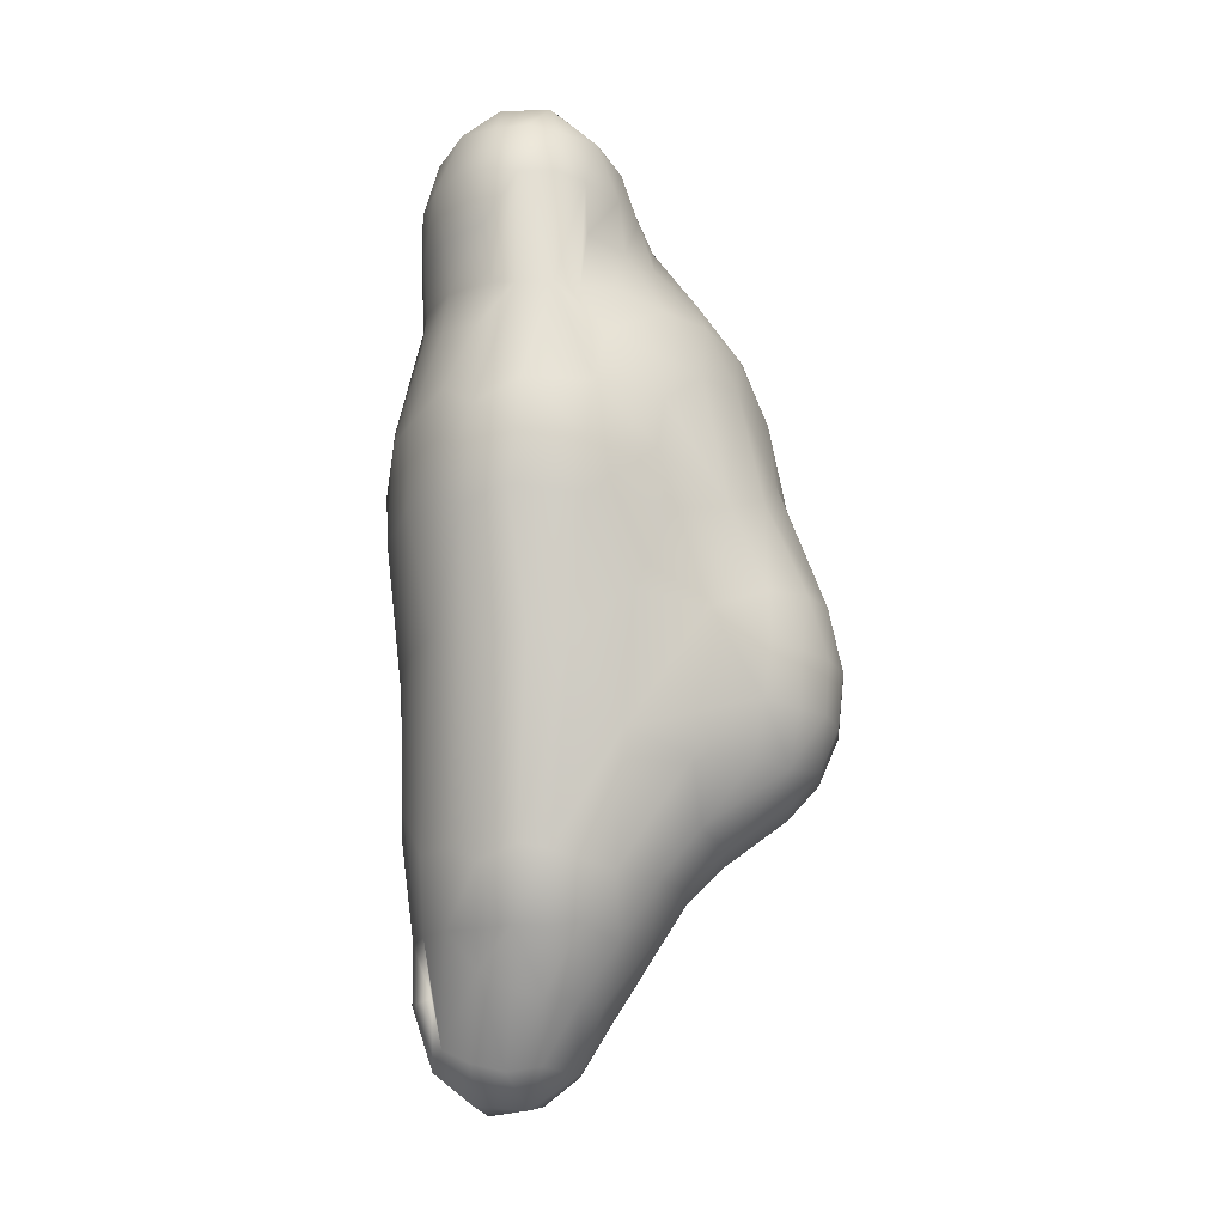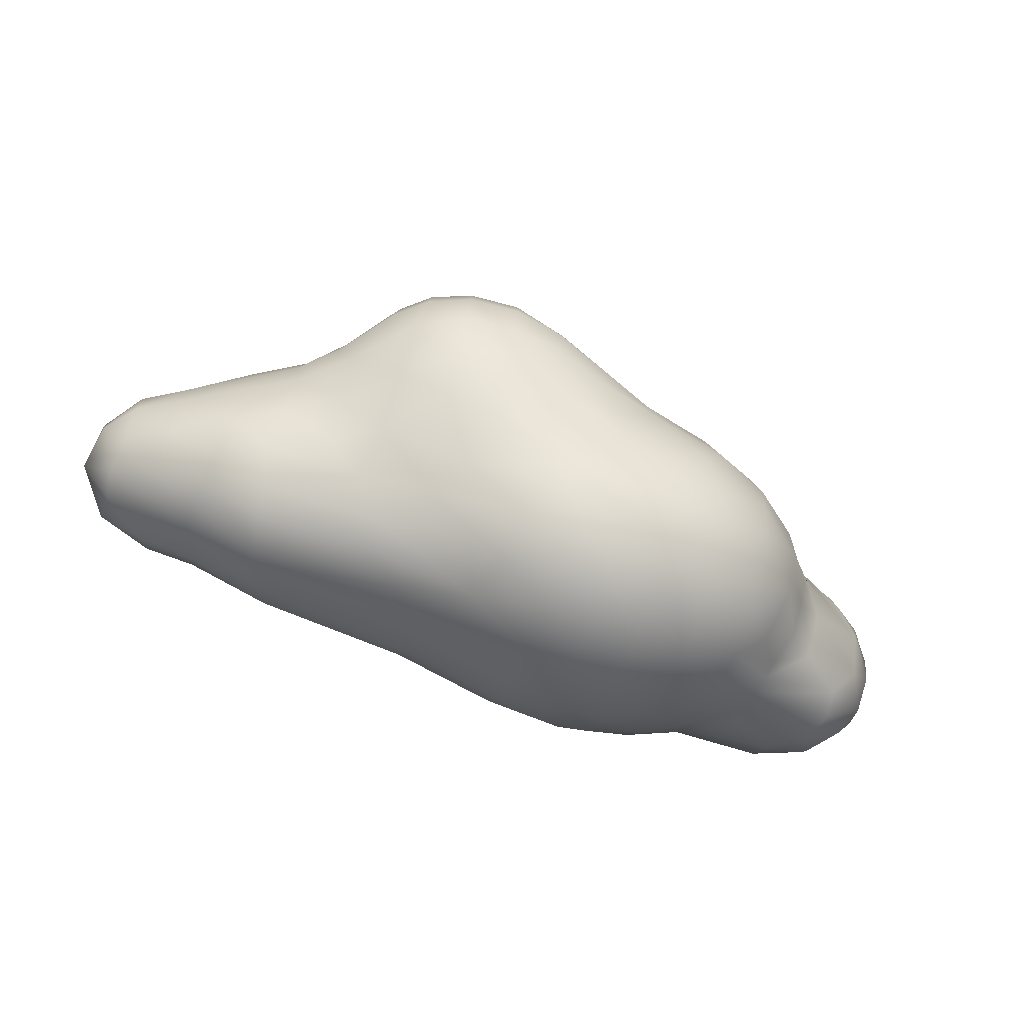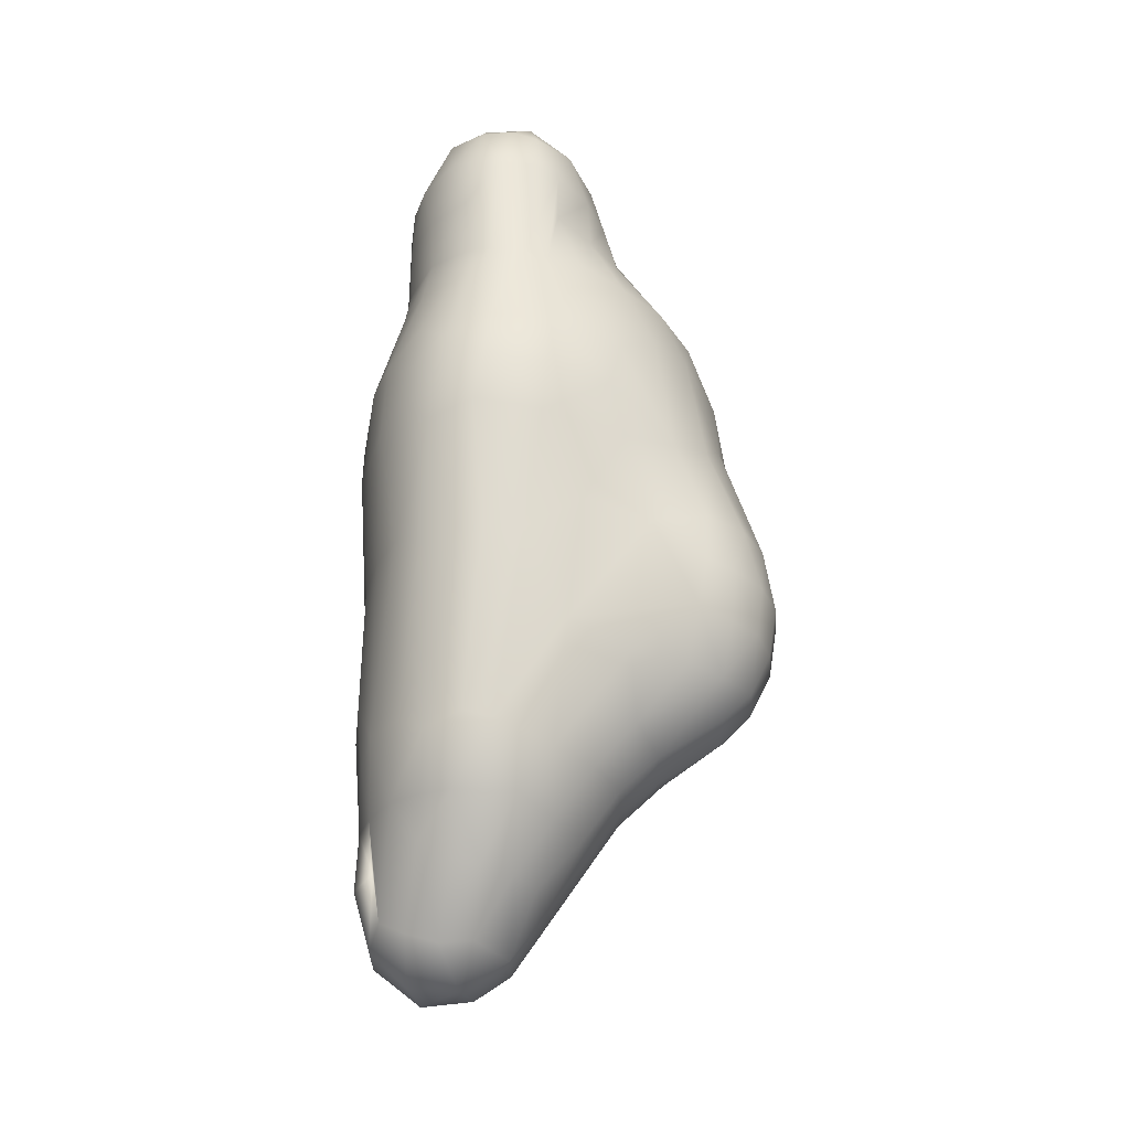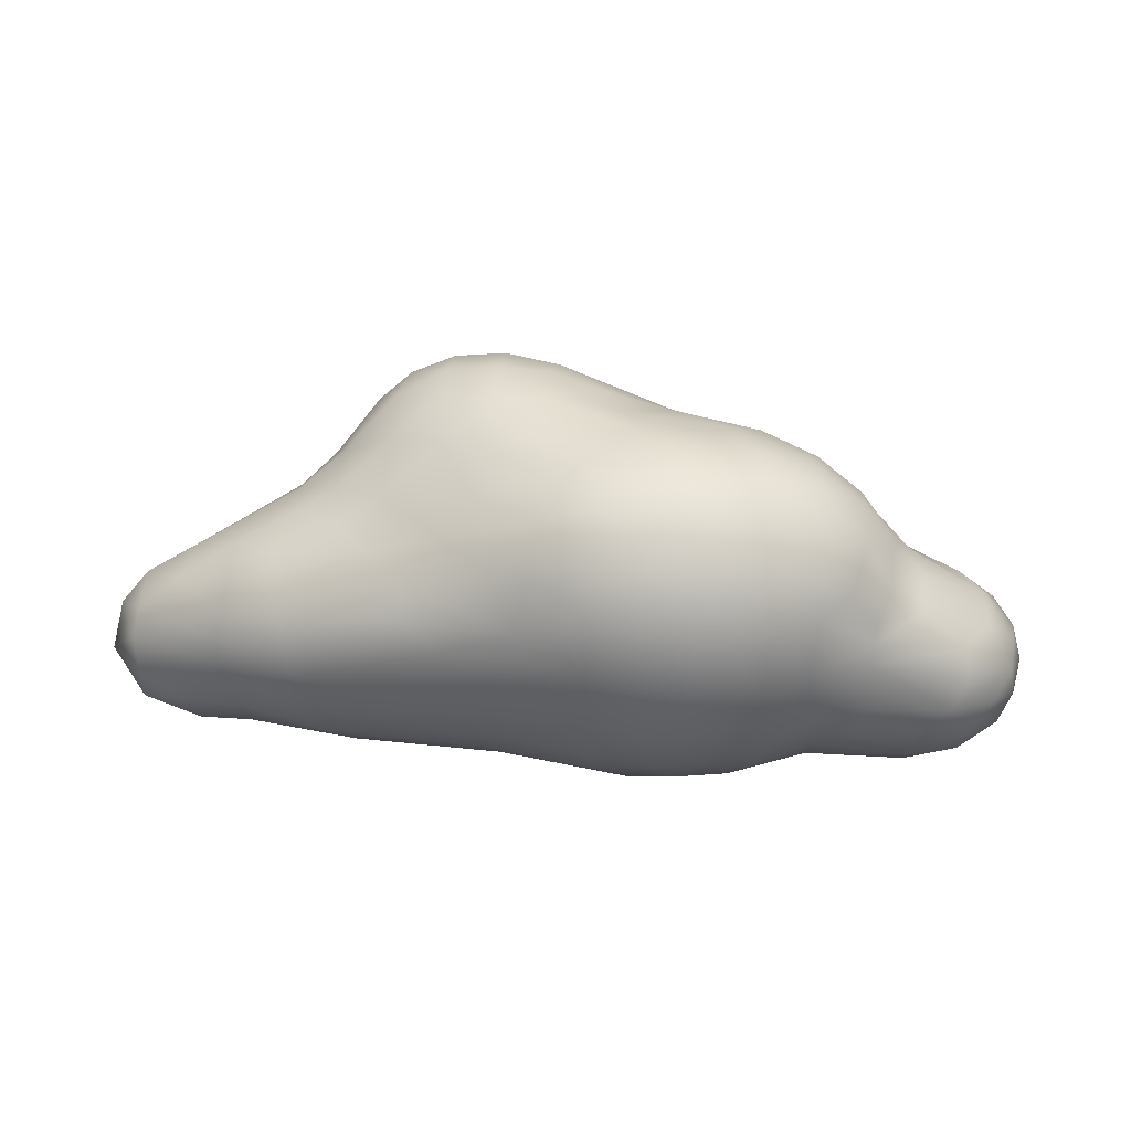
<metadata>
{"format":"obj","ext":"obj","renderer":"f3d","projection":"perspective","resolution":1024,"background":"white","views":[{"elev":73.4,"azim":93.0,"up":"+Z"},{"elev":-73.6,"azim":162.0,"up":"+Z"},{"elev":59.7,"azim":95.8,"up":"+Z"},{"elev":6.2,"azim":-174.5,"up":"+Y"}]}
</metadata>
<code>
o Mball.020_Mesh
v -2.845 -2.762 -1.508
v -1.486 -3.011 -1.528
v -1.913 -2.675 -2.167
v -2.915 -2.294 -2.356
v -1.991 -1.994 -3.05
v -2.829 -1.694 -3.029
v -1.941 -0.9662 -3.795
v -2.735 -0.8142 -3.649
v -2.922 0.159 -3.871
v -1.905 0.1176 -4.16
v -1.926 1.157 -4.102
v -2.838 1.257 -3.8
v -1.567 2 -3.792
v -2.889 2.233 -3.118
v -1.043 2.585 -3.249
v -2.02 2.551 -3.113
v -1.911 3.003 -2.267
v -0.8259 3.066 -2.349
v -2.425 3.087 -1.585
v -0.5666 3.356 -1.566
v -1.309 3.365 -0.6731
v -2.87 3.02 -0.7836
v -2.849 2.741 -2.279
v -3.792 2.515 -1.556
v -3.871 2.203 -2.276
v -4.657 1.797 -1.52
v -4.688 1.21 -2.272
v -5.143 0.9152 -1.511
v -5.128 0.3669 -1.924
v -5.658 -0.05622 -1.6
v -4.877 -0.1667 -2.296
v -4.834 -0.5216 -2.304
v -3.749 -0.9487 -3.061
v -3.787 -1.855 -2.284
v -4.6 -2.223 -1.51
v -3.802 -2.349 -1.581
v -4.679 -1.706 -1.951
v -5.602 -2.733 -0.5315
v -3.711 -2.718 -0.6634
v -5.485 -2.942 0.1629
v -3.764 -2.837 0.02436
v -5.532 -2.999 0.9037
v -3.764 -2.844 0.792
v -4.649 -2.827 1.695
v -3.802 -2.732 1.48
v -4.618 -2.419 2.593
v -3.77 -2.293 2.462
v -3.048 -2.356 2.513
v -3.112 -2.75 1.643
v -1.499 -3.091 1.526
v -1.985 -3.182 0.732
v -1.009 -3.269 0.4208
v -2.221 -3.186 -0.0822
v -0.5536 -3.195 -0.729
v -2.338 -3.086 -0.8099
v -0.08268 -3.15 0.8413
v -0.105 -3.2 0.04832
v 1.747 -2.79 -0.7292
v 0.002239 -2.85 -1.686
v -0.1004 -2.472 -2.453
v -0.05945 -1.806 -3.185
v -0.05788 -0.8203 -3.868
v 1.113 -0.2302 -3.736
v -0.1412 0.1384 -4.181
v 0.8537 0.7029 -3.946
v -0.1163 1.198 -4.128
v 0.6831 1.654 -3.747
v -0.1696 1.944 -3.797
v 1.885 1.944 -2.968
v 1.633 0.7861 -3.59
v 3.2 -0.09495 -3.179
v 3.116 0.4431 -3.124
v 2.42 1.277 -3.071
v 3.798 1.035 -2.705
v 3.569 1.92 -2.251
v 2.585 2.853 -2.138
v 3.568 2.836 -1.598
v 2.65 3.542 -1.519
v 3.589 3.607 -0.7903
v 2.672 4.075 -0.7533
v 2.64 4.302 0.02436
v 3.428 4.008 0.02077
v 2.64 4.239 0.792
v 3.378 3.976 0.7531
v 2.591 3.98 1.412
v 3.505 3.449 1.531
v 2.584 2.956 2.304
v 2.64 3.537 1.893
v 3.496 2.863 1.925
v 3.569 1.921 2.292
v 3.276 0.8585 2.703
v 4.466 1.363 2.173
v 5.266 0.3041 2.584
v 1.888 -0.003326 3.078
v 5.182 -0.1315 2.741
v 5.114 -0.6224 2.752
v 5.366 -1.214 2.48
v 5.134 -1.663 2.205
v 5.16 -2.17 1.511
v 4.34 -2.559 0.7514
v 4.626 -2.614 0.04679
v 4.372 -2.587 -0.7522
v 4.718 -2.288 -1.622
v 4.447 -1.802 -2.393
v 5.083 -1.169 -2.773
v 2.466 -0.6384 -3.204
v 5.182 -0.6465 -2.922
v 5.256 -0.21 -2.924
v 5.332 0.3521 -2.762
v 1.962 -1.218 -3.052
v 6.49 -1.063 -2.221
v 6.414 -0.1287 -2.393
v 6.331 0.4259 -2.262
v 5.511 0.9308 -2.316
v 6.336 1.061 -1.643
v 5.423 1.508 -1.579
v 5.365 1.93 -0.6931
v 5.485 1.953 0.04132
v 5.349 1.942 0.736
v 6.279 1.417 0.7333
v 4.721 2.523 0.8086
v 4.818 2.547 0.01154
v 4.51 2.116 1.613
v 4.018 3.529 0.03145
v 3.917 3.537 0.792
v 4.504 2.628 -0.7809
v 4.534 1.997 -1.577
v 5.346 1.498 1.544
v 5.355 0.8462 2.25
v 6.342 0.9481 1.599
v 6.167 0.3601 2.211
v 6.263 -0.1289 2.302
v 6.262 -0.6523 2.284
v 6.3 -1.182 2.023
v 6.288 -1.686 1.544
v 6.3 -2.082 0.792
v 5.425 -2.334 0.9183
v 6.326 -2.29 0.1681
v 6.313 -2.267 -0.7734
v 6.3 -1.825 -1.683
v 5.359 -1.689 -2.275
v 7.327 -1.759 -1.555
v 7.232 -2.236 -0.7457
v 8.252 -1.845 -0.8321
v 8.155 -1.194 -1.519
v 8.28 -1.846 0.05817
v 8.75 -1.182 0.02436
v 8.836 -0.9784 -0.7365
v 8.77 -0.3325 0.03119
v 8.651 -0.1334 -0.7433
v 8.218 -0.6552 -1.571
v 6.505 -0.5927 -2.346
v 8.177 -1.225 0.8131
v 8.279 -0.681 0.8452
v 8.163 -0.1315 0.7758
v 7.178 -0.1337 1.513
v 7.195 0.3993 1.244
v 8.196 0.4196 0.06163
v 7.205 0.7596 0.7412
v 7.351 0.9062 0.0291
v 7.251 0.9127 -0.7542
v 8.163 0.422 -0.7824
v 7.357 0.4241 -1.538
v 8.121 -0.1476 -1.488
v 7.125 -0.6193 1.575
v 6.878 -1.157 1.552
v 7.974 -1.691 0.6295
v 7.214 -1.888 0.792
v 7.266 -2.246 0.03259
v 4.457 1.407 -2.208
v 1.997 -1.71 -2.685
v 1.595 -2.196 -2.218
v 1.943 -2.536 -1.517
v 2.306 -2.796 0.1252
v 2.065 -2.757 0.768
v 1.981 -2.527 1.585
v 2.057 -1.72 2.692
v 1.988 -1.174 3.014
v 2 -0.6676 3.106
v -0.1475 -1.073 3.711
v 1.165 0.8968 2.991
v -0.1681 1.487 2.92
v 1.316 2.057 2.699
v -0.452 2.33 2.288
v 0.8705 2.965 2.261
v -0.8152 2.88 1.628
v 0.7295 3.629 1.622
v 0.6858 4.006 0.882
v 0.7562 4.149 0.05804
v 0.8654 4.042 -0.7173
v -0.1192 3.712 -0.7556
v 0.7944 3.615 -1.563
v 0.7892 3.026 -2.383
v 0.09202 2.524 -3.185
v 1.761 2.857 -2.407
v 1.746 3.585 -1.687
v 1.718 4.133 -0.8332
v -1.261 3.36 -0.08704
v -1.418 3.111 0.7322
v -2.621 2.973 0.2764
v -3.794 2.517 0.0412
v -3.866 2.565 -0.759
v -4.674 1.821 0.01509
v -4.642 1.942 -0.7592
v -4.542 1.684 0.7171
v -3.763 1.834 1.57
v -3.634 2.402 0.7099
v -4.716 0.9534 1.603
v -5.432 0.9088 0.7532
v -5.594 0.6436 1.56
v -4.665 0.4651 2.333
v -5.611 0.3293 2.291
v -6.568 -0.1019 2.389
v -6.449 0.3231 1.551
v -6.496 0.3958 0.794
v -6.88 0.08933 0.1493
v -5.516 0.9061 -0.02758
v -5.725 0.5242 -0.8862
v -6.895 -0.3888 -0.7155
v -6.435 -0.6995 -1.382
v -6.487 -1.2 -1.439
v -6.23 -1.757 -1.479
v -6.533 -2.26 -0.7893
v -5.591 -2.208 -1.38
v -6.442 -2.72 0.09576
v -6.519 -2.767 0.8138
v -6.456 -2.726 1.539
v -5.594 -2.913 1.56
v -6.585 -2.297 2.418
v -5.592 -2.693 2.245
v -5.597 -2.178 2.982
v -6.425 -1.693 3.033
v -6.494 -1.181 3.085
v -6.414 -0.6836 3.021
v -5.562 -0.2106 3.013
v -5.594 -0.6577 3.284
v -4.679 -0.1334 2.95
v -3.73 -0.1937 3.015
v -3.883 0.3523 2.707
v -3.683 1.169 2.31
v -2.755 0.8633 3.02
v -2.566 1.798 2.387
v -2.676 2.399 1.561
v -1.918 1.232 3.028
v -1.057 1.15 3.171
v -1.956 0.1238 3.577
v -1.027 0.06492 3.677
v -1.879 -0.9815 3.747
v -1.028 -0.9902 3.805
v -1.477 -1.705 3.574
v -1.887 -2.213 3.087
v -1.018 -2.247 3.129
v -1.517 -2.789 2.33
v 0.04639 -2.921 1.73
v -0.132 -2.709 2.335
v -0.1628 -2.202 3.073
v 1.9 -2.178 2.26
v 0.1006 -1.781 3.356
v -2.979 -1.74 3.13
v -3.718 -1.581 3.061
v -3.694 -1.214 3.182
v -3.723 -0.6039 3.178
v -2.922 0.2601 3.25
v -5.493 -1.269 3.415
v -4.681 -1.777 3.185
v -5.594 -1.706 3.284
v -0.122 0.1023 3.581
v -7.157 -0.8859 2.393
v -7.118 -1.706 2.327
v -7.437 -1.717 1.574
v -7.505 -1.182 1.679
v -7.419 -0.6627 1.548
v -7.604 -1.182 0.792
v -7.472 -0.573 0.8063
v -7.402 -0.6821 0.04665
v -7.147 -0.1043 1.237
v -7.5 -1.797 0.7652
v -7.404 -1.704 0.02279
v -7.316 -1.191 -0.4902
v -7.024 -1.706 -0.7433
v -7.129 -2.231 1.56
v -7.165 -2.274 0.345
v -4.742 -0.8943 -2.312
v -5.31 1.049 -0.5497
v 1.725 4.355 0.02436
v 1.725 4.29 0.792
v 1.719 4.002 1.459
v 1.725 3.537 1.981
v 1.736 3.024 2.336
v -1.017 1.208 -4.201
v -1.015 0.1398 -4.242
v -1.017 -0.9011 -3.914
v -1.029 -2.039 -3.108
v -1.018 -2.711 -2.206
v -4.425 0.3679 -2.861
v -3.932 0.941 -3.229
v -3.894 0.0798 -3.32
v -3.708 1.752 -2.992
f 5 4 6
f 5 6 7
f 8 7 6
f 10 8 9
f 11 9 12
f 11 12 13
f 14 13 12
f 16 15 13
f 18 16 17
f 17 19 18
f 20 18 19
f 21 19 22
f 17 23 19
f 19 23 24
f 26 24 25
f 25 27 26
f 31 30 29
f 31 32 30
f 32 33 283
f 37 34 35
f 36 38 35
f 40 43 42
f 43 45 44
f 42 43 44
f 45 47 46
f 44 45 46
f 45 49 47
f 51 50 49
f 53 52 51
f 54 53 55
f 59 58 54
f 62 110 61
f 64 63 62
f 66 65 64
f 67 66 68
f 69 73 67
f 69 67 194
f 73 65 67
f 72 63 70
f 69 75 73
f 80 81 82
f 84 81 83
f 86 88 87
f 89 86 87
f 89 87 90
f 90 87 91
f 129 92 91
f 95 91 94
f 96 94 179
f 96 178 97
f 97 177 98
f 98 177 257
f 99 98 257
f 101 100 174
f 102 101 174
f 105 106 107
f 108 107 106
f 109 72 74
f 111 105 152
f 107 152 105
f 112 107 108
f 109 112 108
f 113 109 114
f 121 119 118
f 122 121 118
f 86 123 121
f 79 126 77
f 77 126 127
f 117 127 126
f 117 122 118
f 121 123 119
f 119 123 128
f 123 92 128
f 128 129 130
f 130 129 131
f 134 97 135
f 98 135 97
f 135 98 99
f 135 99 136
f 101 138 137
f 139 138 101
f 140 103 141
f 143 142 144
f 144 142 145
f 148 146 144
f 151 148 145
f 151 111 152
f 147 154 153
f 157 156 155
f 158 157 155
f 158 160 159
f 158 159 157
f 160 120 159
f 157 159 130
f 162 160 158
f 161 162 163
f 115 163 113
f 115 161 163
f 117 161 115
f 167 166 135
f 153 166 167
f 146 167 168
f 138 168 136
f 154 166 153
f 143 140 142
f 139 169 138
f 137 138 136
f 167 136 168
f 166 133 134
f 133 95 96
f 156 133 165
f 131 95 132
f 93 131 129
f 157 130 131
f 127 117 116
f 116 170 127
f 127 170 75
f 116 117 115
f 114 74 170
f 114 115 113
f 105 111 141
f 105 110 106
f 179 180 178
f 182 183 184
f 185 186 184
f 185 187 186
f 190 191 189
f 20 191 192
f 190 192 191
f 192 18 20
f 18 193 194
f 193 195 194
f 196 195 193
f 192 196 193
f 197 192 190
f 191 198 189
f 198 199 188
f 188 199 186
f 199 243 186
f 200 199 198
f 22 202 201
f 200 22 201
f 202 203 201
f 205 206 207
f 206 205 208
f 209 208 205
f 209 210 208
f 208 210 211
f 211 210 212
f 214 213 212
f 216 209 217
f 218 30 219
f 30 220 219
f 224 223 222
f 223 38 225
f 225 38 40
f 225 42 226
f 42 228 226
f 230 229 227
f 231 229 230
f 232 229 231
f 235 213 234
f 234 236 235
f 237 235 238
f 239 240 211
f 263 240 239
f 240 242 206
f 206 242 243
f 184 243 242
f 184 244 245
f 245 246 247
f 247 248 249
f 252 250 251
f 251 253 252
f 254 255 253
f 50 254 253
f 56 175 254
f 48 251 259
f 259 260 47
f 48 259 47
f 261 260 259
f 261 262 264
f 260 264 265
f 265 266 231
f 264 266 265
f 47 260 265
f 46 47 265
f 250 259 251
f 180 250 258
f 250 261 259
f 267 245 247
f 244 242 241
f 213 268 234
f 234 264 236
f 234 268 233
f 264 232 266
f 268 232 233
f 269 271 270
f 273 272 274
f 276 274 272
f 273 278 277
f 280 278 279
f 277 281 270
f 271 277 270
f 269 229 232
f 282 226 227
f 281 282 227
f 282 225 226
f 230 227 228
f 282 223 225
f 283 37 222
f 279 222 280
f 220 283 221
f 279 220 221
f 203 284 217
f 216 276 215
f 276 214 215
f 276 213 214
f 240 208 211
f 214 212 210
f 215 210 209
f 203 209 205
f 203 207 201
f 207 200 201
f 207 243 200
f 243 199 200
f 190 189 197
f 285 197 189
f 286 189 188
f 85 286 287
f 288 85 287
f 187 188 186
f 288 185 289
f 289 183 87
f 183 289 185
f 91 181 94
f 94 181 267
f 179 267 180
f 176 257 255
f 254 175 176
f 105 141 104
f 105 171 110
f 171 104 172
f 141 103 104
f 103 173 172
f 173 102 58
f 102 174 58
f 174 100 175
f 100 137 99
f 100 176 175
f 91 183 181
f 123 90 92
f 86 89 123
f 125 86 121
f 88 86 85
f 86 125 84
f 124 84 125
f 124 79 82
f 85 84 83
f 81 286 83
f 80 196 197
f 170 74 75
f 73 74 72
f 68 66 290
f 13 68 290
f 290 64 291
f 106 110 62
f 62 293 292
f 171 61 110
f 60 293 61
f 172 173 59
f 60 172 59
f 59 2 294
f 58 174 57
f 174 56 57
f 56 50 52
f 253 48 49
f 51 49 43
f 41 51 43
f 39 53 41
f 1 55 39
f 37 224 222
f 30 32 220
f 296 295 27
f 296 297 295
f 296 9 297
f 298 12 296
f 297 9 33
f 29 27 295
f 28 29 218
f 284 28 218
f 25 298 27
f 26 284 204
f 202 26 204
f 14 25 23
f 22 24 202
f 200 21 22
f 17 16 23
f 194 68 13
f 15 194 13
f 12 298 14
f 290 10 11
f 10 292 7
f 7 293 5
f 33 8 6
f 6 34 33
f 6 4 34
f 293 3 5
f 4 1 36
f 2 55 1
f 246 241 263
f 248 262 261
f 237 211 212
f 235 237 212
f 46 231 230
f 279 275 219
f 280 282 278
f 216 275 274
f 276 216 274
f 279 273 275
f 282 277 278
f 276 268 213
f 271 268 272
f 269 270 229
f 281 229 270
f 127 75 77
f 123 89 90
f 196 76 195
f 71 106 63
f 81 197 285
f 87 288 289
f 246 262 248
f 195 69 194
f 103 139 102
f 191 20 21
f 243 184 186
f 256 250 252
f 298 25 14
f 206 243 207
f 240 206 208
f 266 232 231
f 161 118 160
f 150 158 149
f 169 144 146
f 156 131 132
f 166 134 135
f 194 67 68
f 61 171 172
f 181 183 182
f 177 258 257
f 162 150 164
f 150 151 164
f 148 144 145
f 149 158 155
f 147 153 146
f 167 146 153
f 112 164 152
f 111 145 142
f 154 156 165
f 140 141 111
f 64 292 291
f 293 60 294
f 54 57 52
f 180 247 249
f 255 256 252
f 255 252 253
f 296 27 298
f 297 32 31
f 4 36 34
f 284 203 204
f 216 219 275
f 262 235 236
f 1 3 2
f 3 1 4
f 5 3 4
f 10 7 8
f 11 10 9
f 18 15 16
f 20 19 21
f 23 25 24
f 28 26 27
f 28 27 29
f 34 283 33
f 34 36 35
f 36 39 38
f 39 41 40
f 40 41 43
f 49 48 47
f 50 253 49
f 51 52 50
f 54 52 53
f 2 54 55
f 57 56 52
f 54 58 57
f 172 60 61
f 65 63 64
f 67 65 66
f 73 70 65
f 65 70 63
f 72 71 63
f 75 74 73
f 76 75 69
f 78 77 76
f 80 79 78
f 84 82 81
f 86 84 85
f 92 90 91
f 93 129 91
f 95 93 91
f 96 95 94
f 96 179 178
f 97 178 177
f 99 257 176
f 100 99 176
f 108 72 109
f 71 108 106
f 112 152 107
f 109 113 112
f 116 115 114
f 120 118 119
f 122 124 121
f 124 125 121
f 126 124 122
f 117 126 122
f 133 97 134
f 137 136 99
f 140 139 103
f 148 147 146
f 148 149 147
f 148 150 149
f 151 145 111
f 147 149 154
f 160 118 120
f 159 120 130
f 162 161 160
f 163 162 164
f 169 146 168
f 138 169 168
f 154 165 166
f 143 139 140
f 139 143 169
f 167 135 136
f 97 133 96
f 166 165 133
f 133 132 95
f 156 132 133
f 131 93 95
f 120 128 130
f 128 120 119
f 183 185 184
f 192 193 18
f 197 196 192
f 189 198 188
f 202 204 203
f 216 215 209
f 218 216 217
f 218 29 30
f 224 38 223
f 225 40 42
f 228 227 226
f 239 237 238
f 239 211 237
f 263 241 240
f 241 242 240
f 184 242 244
f 245 244 246
f 247 246 248
f 250 249 248
f 255 257 256
f 257 258 256
f 253 251 48
f 262 263 238
f 260 261 264
f 180 249 250
f 250 248 261
f 267 182 245
f 238 263 239
f 234 233 264
f 264 233 232
f 268 269 232
f 269 268 271
f 273 271 272
f 273 279 278
f 277 282 281
f 271 273 277
f 46 265 231
f 281 227 229
f 44 230 228
f 280 222 223
f 222 221 283
f 279 221 222
f 220 32 283
f 279 219 220
f 284 218 217
f 218 219 216
f 235 212 213
f 215 214 210
f 203 217 209
f 203 205 207
f 286 285 189
f 188 287 286
f 85 83 286
f 287 188 187
f 288 287 187
f 288 88 85
f 288 187 185
f 182 184 245
f 181 182 267
f 179 94 267
f 258 178 180
f 178 258 177
f 254 176 255
f 105 104 171
f 104 103 172
f 173 103 102
f 101 137 100
f 91 87 183
f 124 82 84
f 81 285 286
f 79 80 82
f 80 78 196
f 77 78 79
f 75 76 77
f 72 108 71
f 70 73 72
f 290 66 64
f 106 62 63
f 62 61 293
f 60 59 294
f 173 58 59
f 174 175 56
f 56 254 50
f 230 44 46
f 49 45 43
f 42 44 228
f 41 53 51
f 39 55 53
f 36 1 39
f 37 35 224
f 283 34 37
f 29 295 31
f 295 297 31
f 296 12 9
f 9 8 33
f 202 24 26
f 22 19 24
f 200 198 21
f 18 194 15
f 16 14 23
f 290 11 13
f 290 291 10
f 10 291 292
f 7 292 293
f 293 294 3
f 3 294 2
f 246 244 241
f 224 35 38
f 264 262 236
f 280 223 282
f 273 274 275
f 276 272 268
f 126 79 124
f 196 78 76
f 195 76 69
f 81 80 197
f 87 88 288
f 16 13 14
f 246 263 262
f 2 59 54
f 256 258 250
f 284 26 28
f 112 113 163
f 111 142 140
f 161 117 118
f 150 162 158
f 169 143 144
f 156 157 131
f 116 114 170
f 102 139 101
f 129 128 92
f 150 148 151
f 149 155 154
f 163 164 112
f 164 151 152
f 154 155 156
f 74 114 109
f 64 62 292
f 198 191 21
f 180 267 247
f 297 33 32
f 38 39 40
f 262 238 235

</code>
